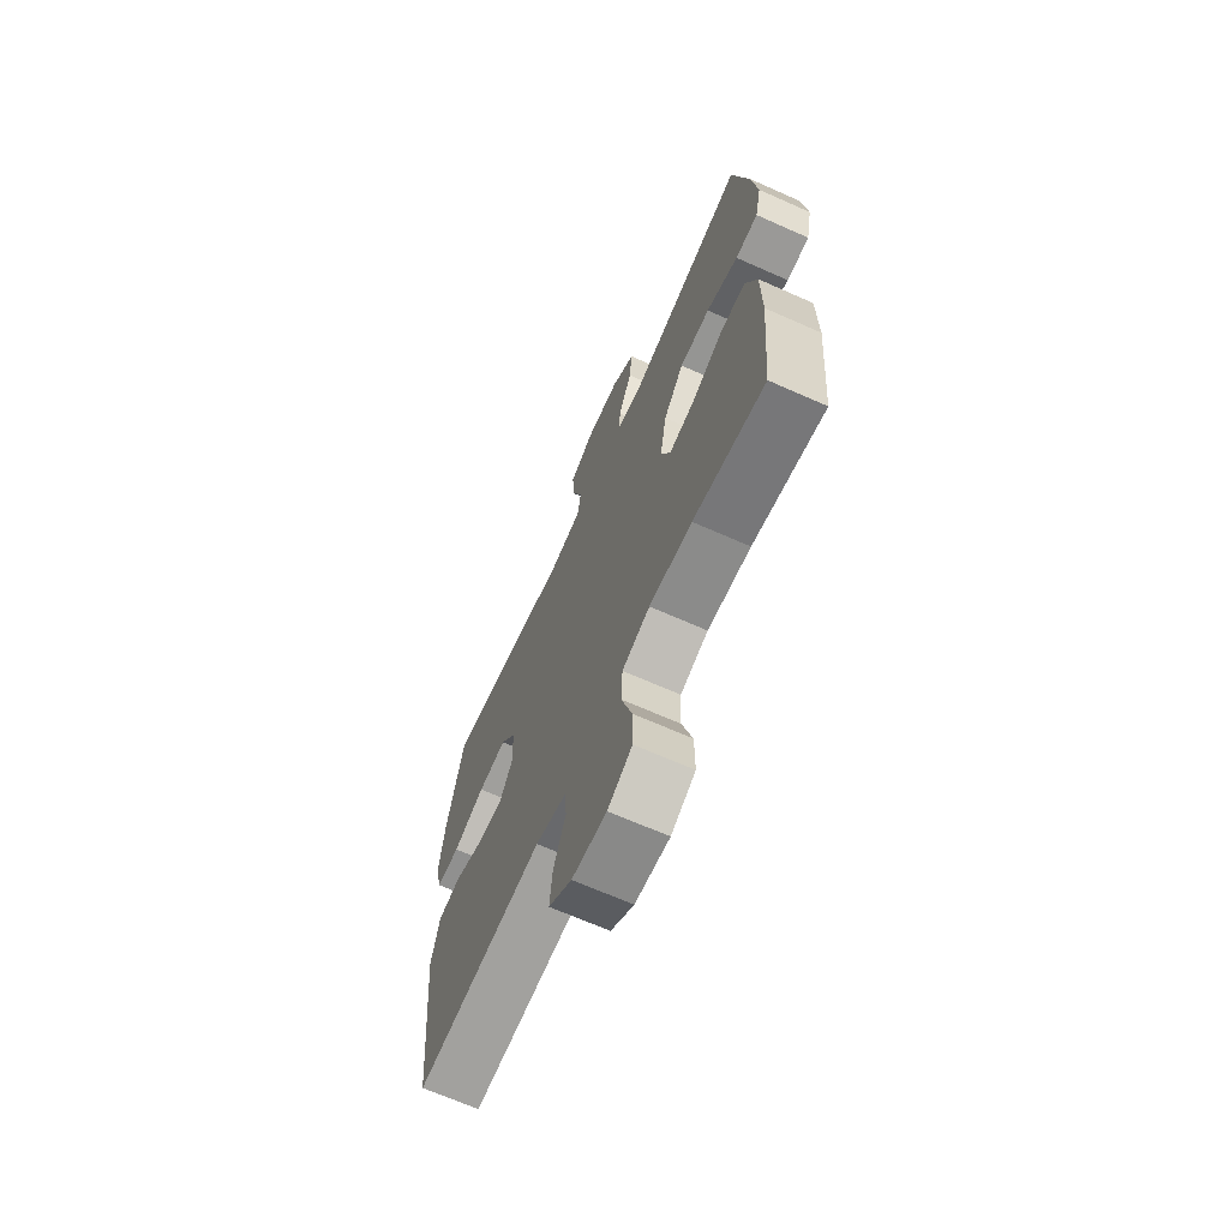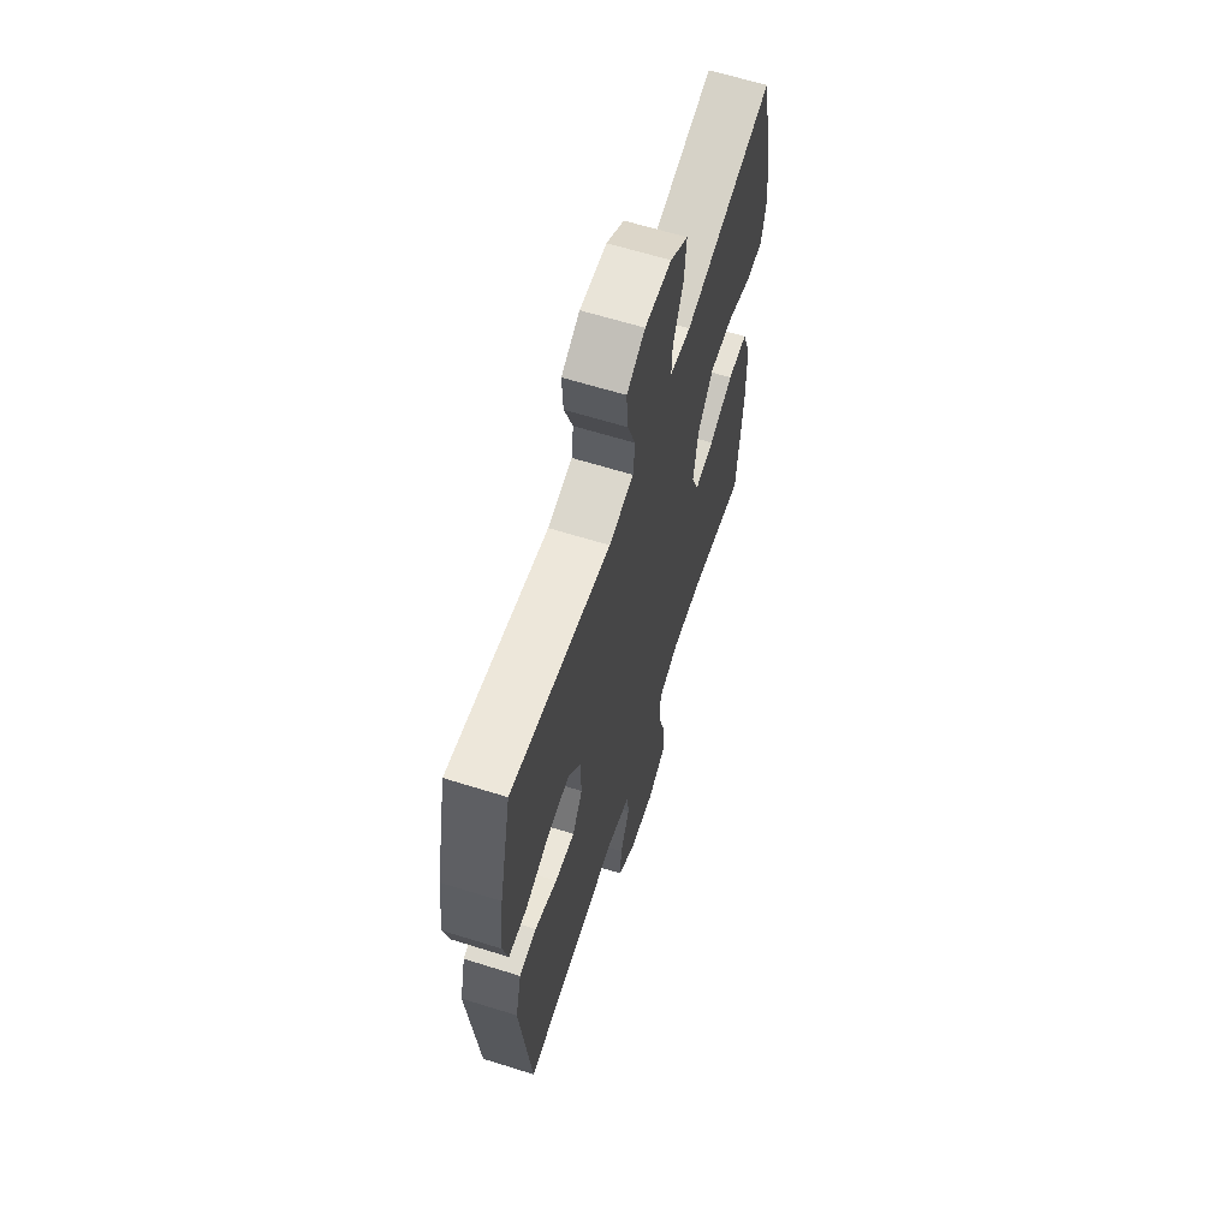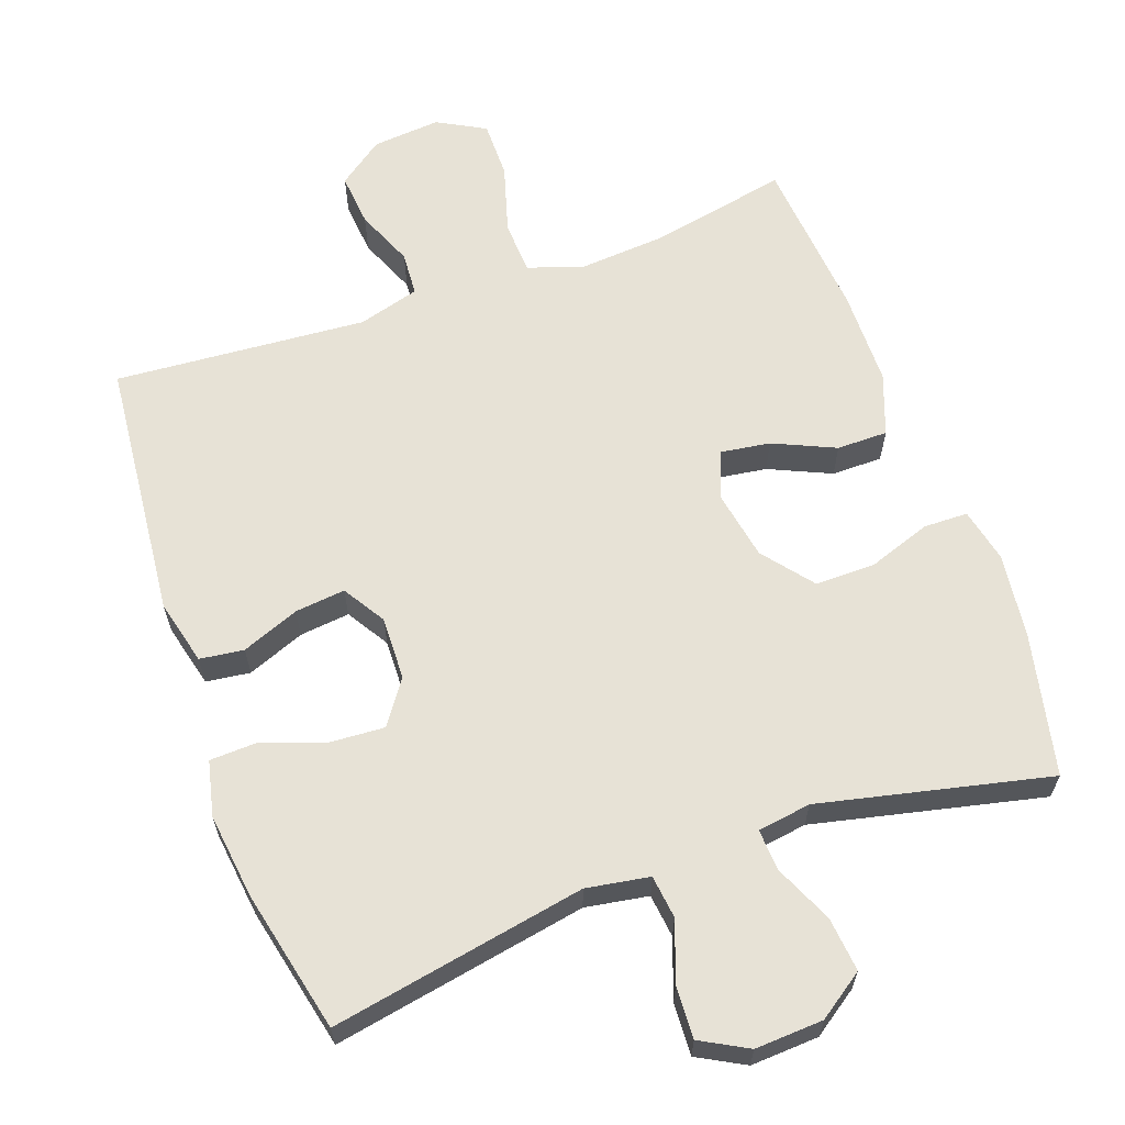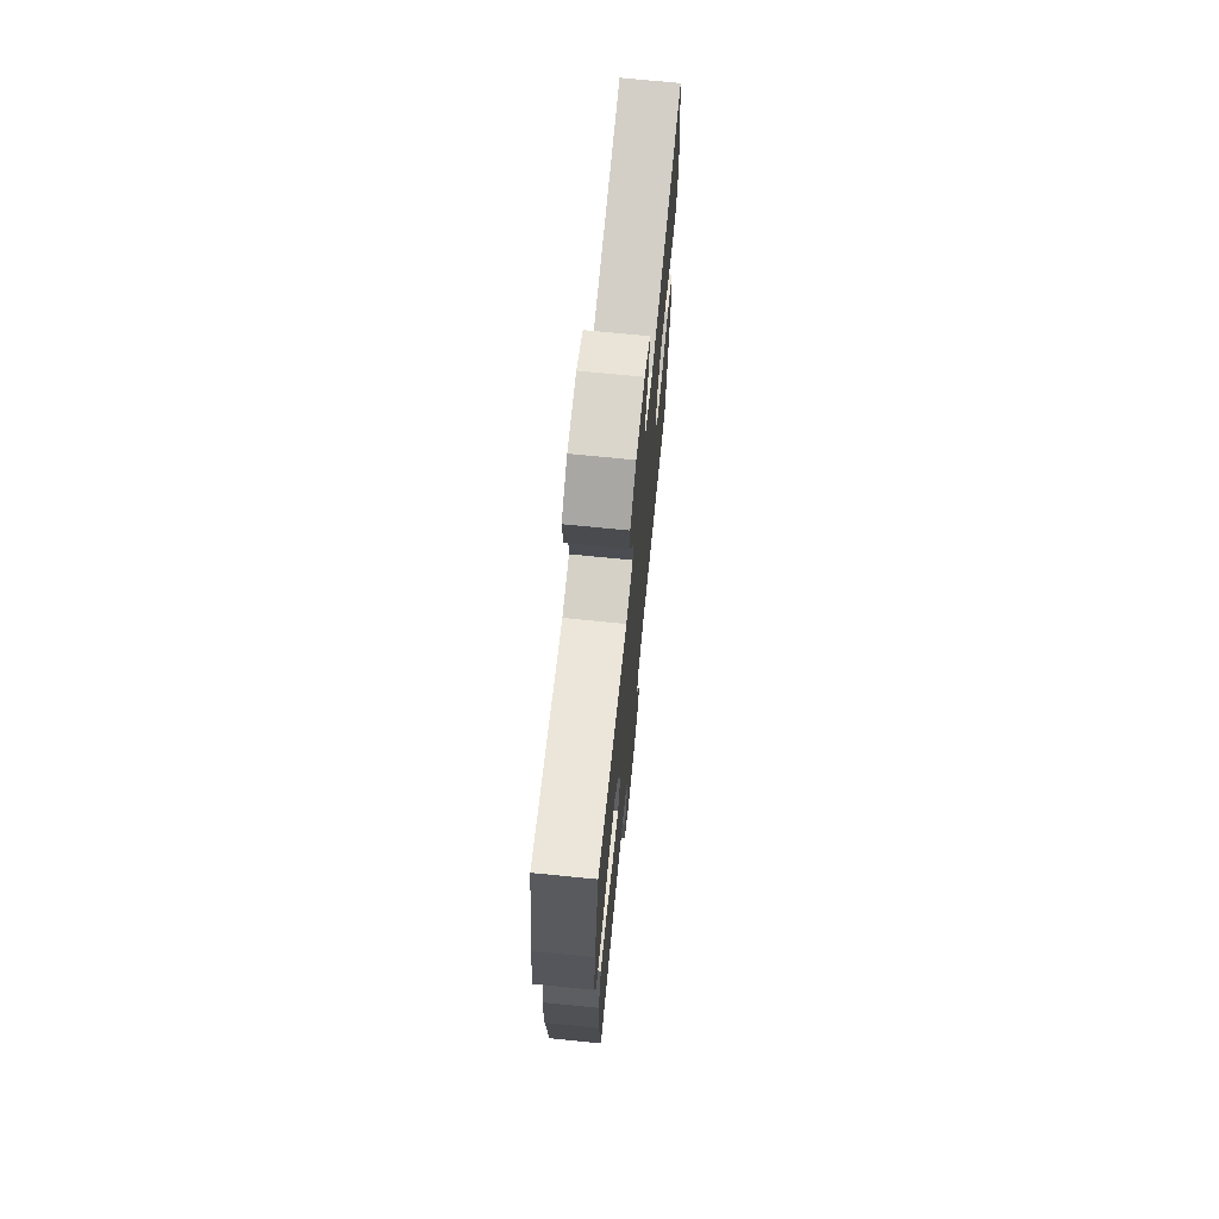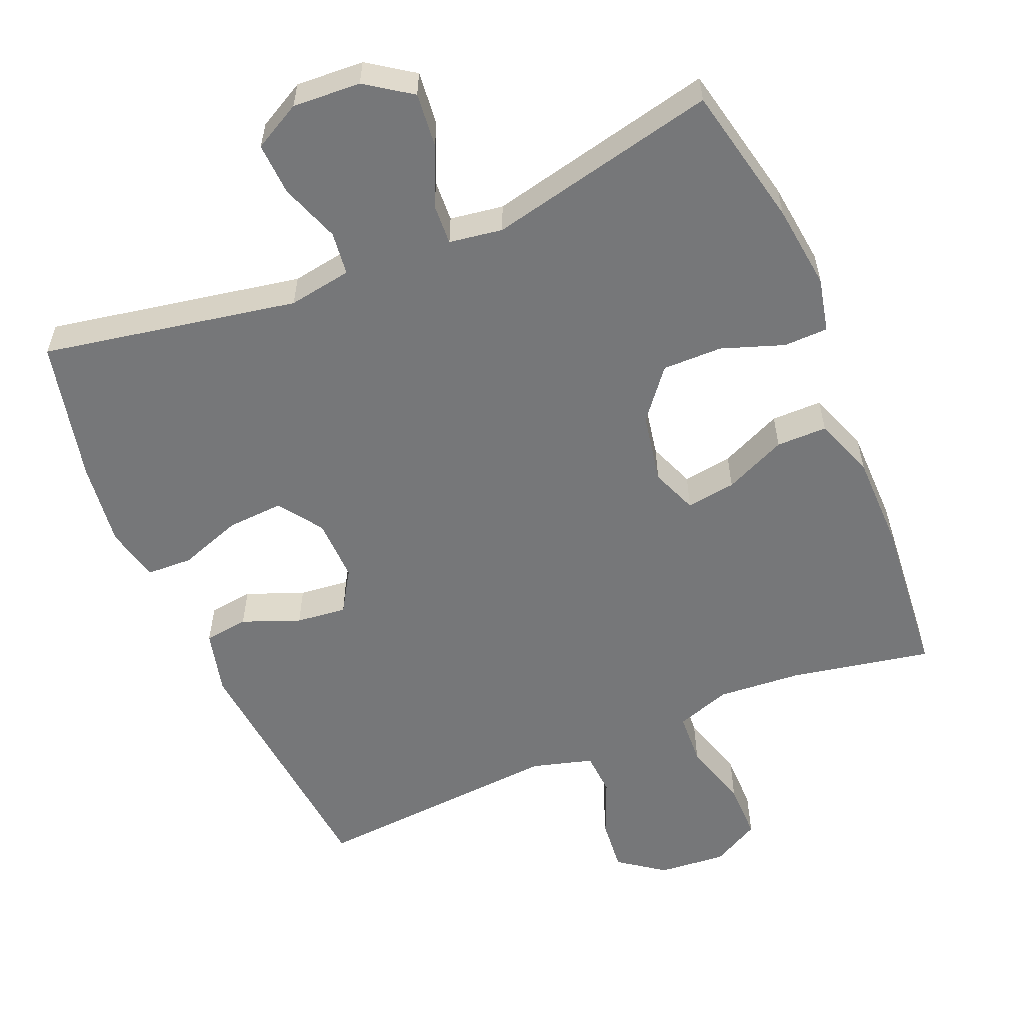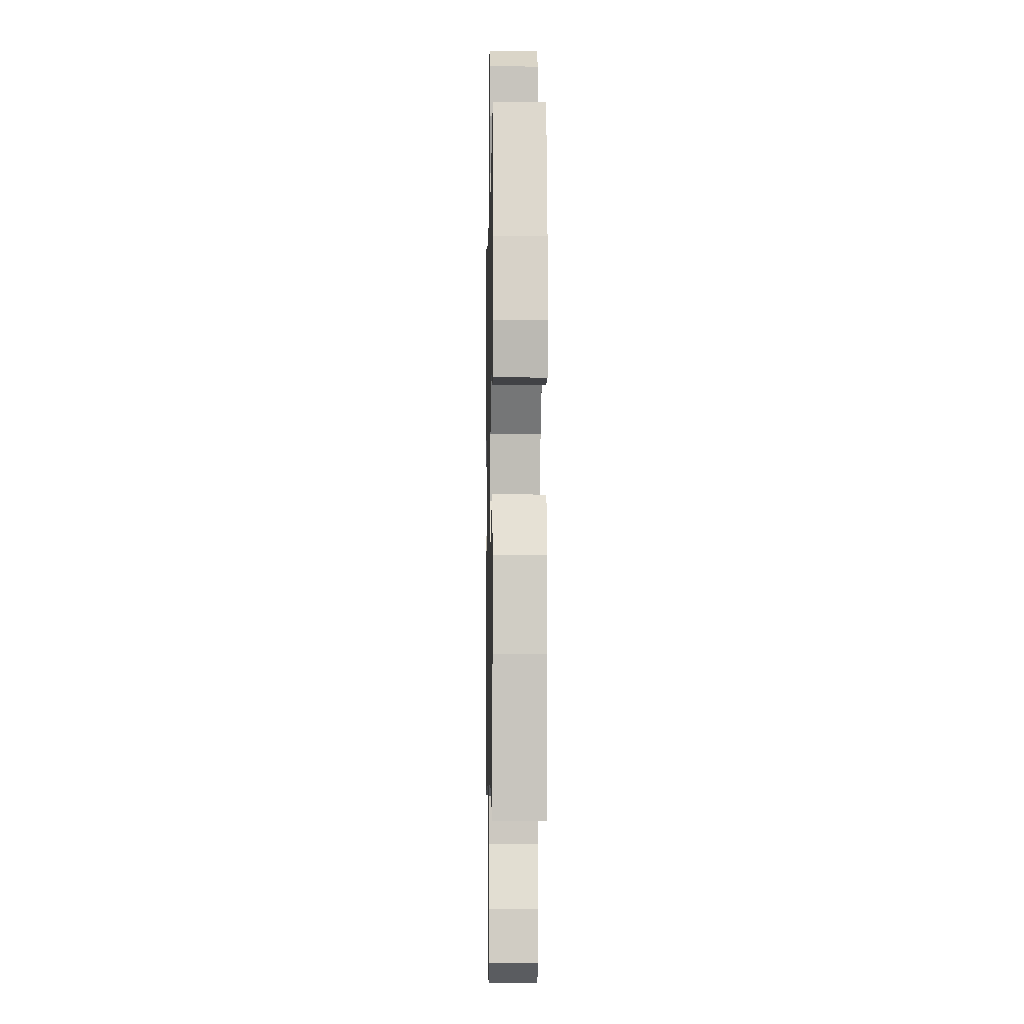
<metadata>
{"format":"obj","ext":"obj","renderer":"f3d","projection":"perspective","resolution":1024,"background":"white","views":[{"elev":-67.7,"azim":66.0,"up":"+Z"},{"elev":63.2,"azim":-72.4,"up":"+Z"},{"elev":63.4,"azim":-19.8,"up":"+Y"},{"elev":70.5,"azim":95.7,"up":"+Z"},{"elev":-57.1,"azim":22.7,"up":"+Y"},{"elev":-5.2,"azim":88.8,"up":"+Z"}]}
</metadata>
<code>
o path2678
v -0.5434 0.0375 0.3122
v -0.558 0.0375 0.1922
v -0.5399 0.0375 0.1147
v -0.4749 0.0375 0.1122
v -0.3864 0.0375 0.1436
v -0.3068 0.0375 0.1487
v -0.2633 0.0375 0.08744
v -0.2605 0.0375 -0.002044
v -0.2974 0.0375 -0.0618
v -0.3686 0.0375 -0.05418
v -0.4498 0.0375 -0.02259
v -0.5121 0.0375 -0.0307
v -0.5346 0.0375 -0.122
v -0.4983 0.0375 -0.4883
v -0.1431 0.0375 -0.4605
v -0.05648 0.0375 -0.4846
v -0.05232 0.0375 -0.5462
v -0.08604 0.0375 -0.6272
v -0.0929 0.0375 -0.702
v -0.02893 0.0375 -0.7485
v 0.06678 0.0375 -0.7566
v 0.1344 0.0375 -0.7199
v 0.1339 0.0375 -0.6387
v 0.1055 0.0375 -0.5425
v 0.1091 0.0375 -0.4679
v 0.1862 0.0375 -0.4417
v 0.3049 0.0375 -0.4502
v 0.5036 0.0375 -0.4883
v 0.5237 0.0375 -0.2607
v 0.5222 0.0375 -0.1254
v 0.4905 0.0375 -0.03921
v 0.4188 0.0375 -0.03933
v 0.3315 0.0375 -0.07865
v 0.2615 0.0375 -0.0889
v 0.2354 0.0375 -0.02372
v 0.2535 0.0375 0.07569
v 0.3098 0.0375 0.1462
v 0.3945 0.0375 0.1456
v 0.4826 0.0375 0.1149
v 0.5453 0.0375 0.1164
v 0.5623 0.0375 0.1931
v 0.5476 0.0375 0.3127
v 0.5036 0.0375 0.5134
v 0.1794 0.0375 0.4394
v 0.104 0.0375 0.4506
v 0.1069 0.0375 0.5087
v 0.144 0.0375 0.5918
v 0.1517 0.0375 0.6687
v 0.08714 0.0375 0.7132
v -0.009125 0.0375 0.7182
v -0.07561 0.0375 0.682
v -0.07183 0.0375 0.6082
v -0.04132 0.0375 0.5241
v -0.04858 0.0375 0.4628
v -0.138 0.0375 0.4479
v -0.4983 0.0375 0.5134
v -0.5434 -0.0375 0.3122
v -0.558 -0.0375 0.1922
v -0.5399 -0.0375 0.1147
v -0.4749 -0.0375 0.1122
v -0.3864 -0.0375 0.1436
v -0.3068 -0.0375 0.1487
v -0.2633 -0.0375 0.08744
v -0.2605 -0.0375 -0.002044
v -0.2974 -0.0375 -0.0618
v -0.3686 -0.0375 -0.05418
v -0.4498 -0.0375 -0.02259
v -0.5121 -0.0375 -0.0307
v -0.5346 -0.0375 -0.122
v -0.4983 -0.0375 -0.4883
v -0.1431 -0.0375 -0.4605
v -0.05648 -0.0375 -0.4846
v -0.05232 -0.0375 -0.5462
v -0.08604 -0.0375 -0.6272
v -0.0929 -0.0375 -0.702
v -0.02893 -0.0375 -0.7485
v 0.06678 -0.0375 -0.7566
v 0.1344 -0.0375 -0.7199
v 0.1339 -0.0375 -0.6387
v 0.1055 -0.0375 -0.5425
v 0.1091 -0.0375 -0.4679
v 0.1862 -0.0375 -0.4417
v 0.3049 -0.0375 -0.4502
v 0.5036 -0.0375 -0.4883
v 0.5237 -0.0375 -0.2607
v 0.5222 -0.0375 -0.1254
v 0.4905 -0.0375 -0.03921
v 0.4188 -0.0375 -0.03933
v 0.3315 -0.0375 -0.07865
v 0.2615 -0.0375 -0.0889
v 0.2354 -0.0375 -0.02372
v 0.2535 -0.0375 0.07569
v 0.3098 -0.0375 0.1462
v 0.3945 -0.0375 0.1456
v 0.4826 -0.0375 0.1149
v 0.5453 -0.0375 0.1164
v 0.5623 -0.0375 0.1931
v 0.5476 -0.0375 0.3127
v 0.5036 -0.0375 0.5134
v 0.1794 -0.0375 0.4394
v 0.104 -0.0375 0.4506
v 0.1069 -0.0375 0.5087
v 0.144 -0.0375 0.5918
v 0.1517 -0.0375 0.6687
v 0.08714 -0.0375 0.7132
v -0.009125 -0.0375 0.7182
v -0.07561 -0.0375 0.682
v -0.07183 -0.0375 0.6082
v -0.04132 -0.0375 0.5241
v -0.04858 -0.0375 0.4628
v -0.138 -0.0375 0.4479
v -0.4983 -0.0375 0.5134
v 0.08714 0.0375 0.7132
v -0.009125 0.0375 0.7182
v -0.07561 0.0375 0.682
v -0.07561 0.0375 0.682
v 0.1517 0.0375 0.6687
v 0.1517 0.0375 0.6687
v -0.07183 0.0375 0.6082
v 0.144 0.0375 0.5918
v -0.04132 0.0375 0.5241
v 0.1069 0.0375 0.5087
v -0.04858 0.0375 0.4628
v -0.04858 0.0375 0.4628
v 0.104 0.0375 0.4506
v 0.104 0.0375 0.4506
v -0.138 0.0375 0.4479
v -0.4983 0.0375 0.5134
v -0.4983 0.0375 0.5134
v 0.5036 0.0375 0.5134
v 0.5036 0.0375 0.5134
v 0.1794 0.0375 0.4394
v 0.5476 0.0375 0.3127
v -0.5434 0.0375 0.3122
v 0.5623 0.0375 0.1931
v -0.558 0.0375 0.1922
v 0.5453 0.0375 0.1164
v 0.5453 0.0375 0.1164
v 0.3098 0.0375 0.1462
v 0.3945 0.0375 0.1456
v -0.3864 0.0375 0.1436
v -0.3068 0.0375 0.1487
v -0.5399 0.0375 0.1147
v -0.5399 0.0375 0.1147
v -0.2633 0.0375 0.08744
v 0.2535 0.0375 0.07569
v 0.4826 0.0375 0.1149
v -0.4749 0.0375 0.1122
v -0.2605 0.0375 -0.002044
v 0.2354 0.0375 -0.02372
v -0.2974 0.0375 -0.0618
v -0.2974 0.0375 -0.0618
v -0.3686 0.0375 -0.05418
v -0.4498 0.0375 -0.02259
v -0.5121 0.0375 -0.0307
v -0.5121 0.0375 -0.0307
v 0.2615 0.0375 -0.0889
v 0.2615 0.0375 -0.0889
v -0.5346 0.0375 -0.122
v 0.5222 0.0375 -0.1254
v 0.4905 0.0375 -0.03921
v 0.4905 0.0375 -0.03921
v 0.4188 0.0375 -0.03933
v 0.3315 0.0375 -0.07865
v 0.5237 0.0375 -0.2607
v 0.5036 0.0375 -0.4883
v 0.5036 0.0375 -0.4883
v 0.3049 0.0375 -0.4502
v 0.1862 0.0375 -0.4417
v 0.1091 0.0375 -0.4679
v 0.1091 0.0375 -0.4679
v -0.1431 0.0375 -0.4605
v -0.05648 0.0375 -0.4846
v -0.05648 0.0375 -0.4846
v -0.4983 0.0375 -0.4883
v -0.4983 0.0375 -0.4883
v 0.1055 0.0375 -0.5425
v -0.05232 0.0375 -0.5462
v 0.1339 0.0375 -0.6387
v -0.08604 0.0375 -0.6272
v -0.0929 0.0375 -0.702
v 0.1344 0.0375 -0.7199
v 0.1344 0.0375 -0.7199
v -0.02893 0.0375 -0.7485
v 0.06678 0.0375 -0.7566
v 0.08714 -0.0375 0.7132
v -0.009125 -0.0375 0.7182
v -0.07561 -0.0375 0.682
v -0.07561 -0.0375 0.682
v 0.1517 -0.0375 0.6687
v 0.1517 -0.0375 0.6687
v -0.07183 -0.0375 0.6082
v 0.144 -0.0375 0.5918
v -0.04132 -0.0375 0.5241
v 0.1069 -0.0375 0.5087
v -0.04858 -0.0375 0.4628
v -0.04858 -0.0375 0.4628
v 0.104 -0.0375 0.4506
v 0.104 -0.0375 0.4506
v -0.138 -0.0375 0.4479
v -0.4983 -0.0375 0.5134
v -0.4983 -0.0375 0.5134
v 0.5036 -0.0375 0.5134
v 0.5036 -0.0375 0.5134
v 0.1794 -0.0375 0.4394
v 0.5476 -0.0375 0.3127
v -0.5434 -0.0375 0.3122
v 0.5623 -0.0375 0.1931
v -0.558 -0.0375 0.1922
v 0.5453 -0.0375 0.1164
v 0.5453 -0.0375 0.1164
v 0.3098 -0.0375 0.1462
v 0.3945 -0.0375 0.1456
v -0.3864 -0.0375 0.1436
v -0.3068 -0.0375 0.1487
v -0.5399 -0.0375 0.1147
v -0.5399 -0.0375 0.1147
v -0.2633 -0.0375 0.08744
v 0.2535 -0.0375 0.07569
v 0.4826 -0.0375 0.1149
v -0.4749 -0.0375 0.1122
v -0.2605 -0.0375 -0.002044
v 0.2354 -0.0375 -0.02372
v -0.2974 -0.0375 -0.0618
v -0.2974 -0.0375 -0.0618
v -0.3686 -0.0375 -0.05418
v -0.4498 -0.0375 -0.02259
v -0.5121 -0.0375 -0.0307
v -0.5121 -0.0375 -0.0307
v 0.2615 -0.0375 -0.0889
v 0.2615 -0.0375 -0.0889
v -0.5346 -0.0375 -0.122
v 0.5222 -0.0375 -0.1254
v 0.4905 -0.0375 -0.03921
v 0.4905 -0.0375 -0.03921
v 0.4188 -0.0375 -0.03933
v 0.3315 -0.0375 -0.07865
v 0.5237 -0.0375 -0.2607
v 0.5036 -0.0375 -0.4883
v 0.5036 -0.0375 -0.4883
v 0.3049 -0.0375 -0.4502
v 0.1862 -0.0375 -0.4417
v 0.1091 -0.0375 -0.4679
v 0.1091 -0.0375 -0.4679
v -0.1431 -0.0375 -0.4605
v -0.05648 -0.0375 -0.4846
v -0.05648 -0.0375 -0.4846
v -0.4983 -0.0375 -0.4883
v -0.4983 -0.0375 -0.4883
v 0.1055 -0.0375 -0.5425
v -0.05232 -0.0375 -0.5462
v 0.1339 -0.0375 -0.6387
v -0.08604 -0.0375 -0.6272
v -0.0929 -0.0375 -0.702
v 0.1344 -0.0375 -0.7199
v 0.1344 -0.0375 -0.7199
v -0.02893 -0.0375 -0.7485
v 0.06678 -0.0375 -0.7566
f 255 252 258
f 212 206 205
f 210 208 220
f 230 222 245
f 257 253 254
f 209 214 207
f 220 208 213
f 214 209 221
f 212 205 219
f 232 226 227
f 251 250 246
f 233 237 238
f 219 205 198
f 192 193 186
f 207 215 200
f 200 218 196
f 258 252 257
f 196 195 194
f 248 226 232
f 192 186 187
f 218 200 215
f 186 193 190
f 198 195 196
f 222 223 218
f 192 187 188
f 193 194 195
f 232 227 228
f 241 230 242
f 213 206 212
f 250 243 246
f 206 213 208
f 245 224 248
f 253 252 251
f 230 241 237
f 224 226 248
f 215 207 214
f 194 193 192
f 219 198 196
f 221 209 216
f 207 200 201
f 257 252 253
f 230 223 222
f 238 237 241
f 237 233 236
f 236 233 234
f 246 230 245
f 223 219 218
f 243 230 246
f 245 222 224
f 219 196 218
f 205 206 203
f 238 241 239
f 250 251 252
f 242 230 243
f 49 50 106 105
f 50 116 189 106
f 118 49 105 191
f 51 52 108 107
f 47 48 104 103
f 52 53 109 108
f 46 47 103 102
f 53 124 197 109
f 126 46 102 199
f 55 129 202 111
f 54 55 111 110
f 131 44 100 204
f 44 45 101 100
f 42 43 99 98
f 56 1 57 112
f 41 42 98 97
f 1 2 58 57
f 138 41 97 211
f 37 38 94 93
f 5 6 62 61
f 2 144 217 58
f 6 7 63 62
f 36 37 93 92
f 39 40 96 95
f 38 39 95 94
f 4 5 61 60
f 3 4 60 59
f 7 8 64 63
f 35 36 92 91
f 8 152 225 64
f 10 11 67 66
f 11 156 229 67
f 158 35 91 231
f 12 13 69 68
f 30 162 235 86
f 31 32 88 87
f 32 33 89 88
f 9 10 66 65
f 33 34 90 89
f 29 30 86 85
f 167 29 85 240
f 27 28 84 83
f 26 27 83 82
f 171 26 82 244
f 15 174 247 71
f 176 15 71 249
f 13 14 70 69
f 24 25 81 80
f 16 17 73 72
f 23 24 80 79
f 17 18 74 73
f 18 19 75 74
f 183 23 79 256
f 19 20 76 75
f 21 22 78 77
f 20 21 77 76
f 182 185 179
f 139 132 133
f 137 147 135
f 157 172 149
f 184 181 180
f 136 134 141
f 147 140 135
f 141 148 136
f 139 146 132
f 159 154 153
f 178 173 177
f 160 165 164
f 146 125 132
f 119 113 120
f 134 127 142
f 127 123 145
f 185 184 179
f 123 121 122
f 175 159 153
f 119 114 113
f 145 142 127
f 113 117 120
f 125 123 122
f 149 145 150
f 119 115 114
f 120 122 121
f 159 155 154
f 168 169 157
f 140 139 133
f 177 173 170
f 133 135 140
f 172 175 151
f 180 178 179
f 157 164 168
f 151 175 153
f 142 141 134
f 121 119 120
f 146 123 125
f 148 143 136
f 134 128 127
f 184 180 179
f 157 149 150
f 165 168 164
f 164 163 160
f 163 161 160
f 173 172 157
f 150 145 146
f 170 173 157
f 172 151 149
f 146 145 123
f 132 130 133
f 165 166 168
f 177 179 178
f 169 170 157

</code>
